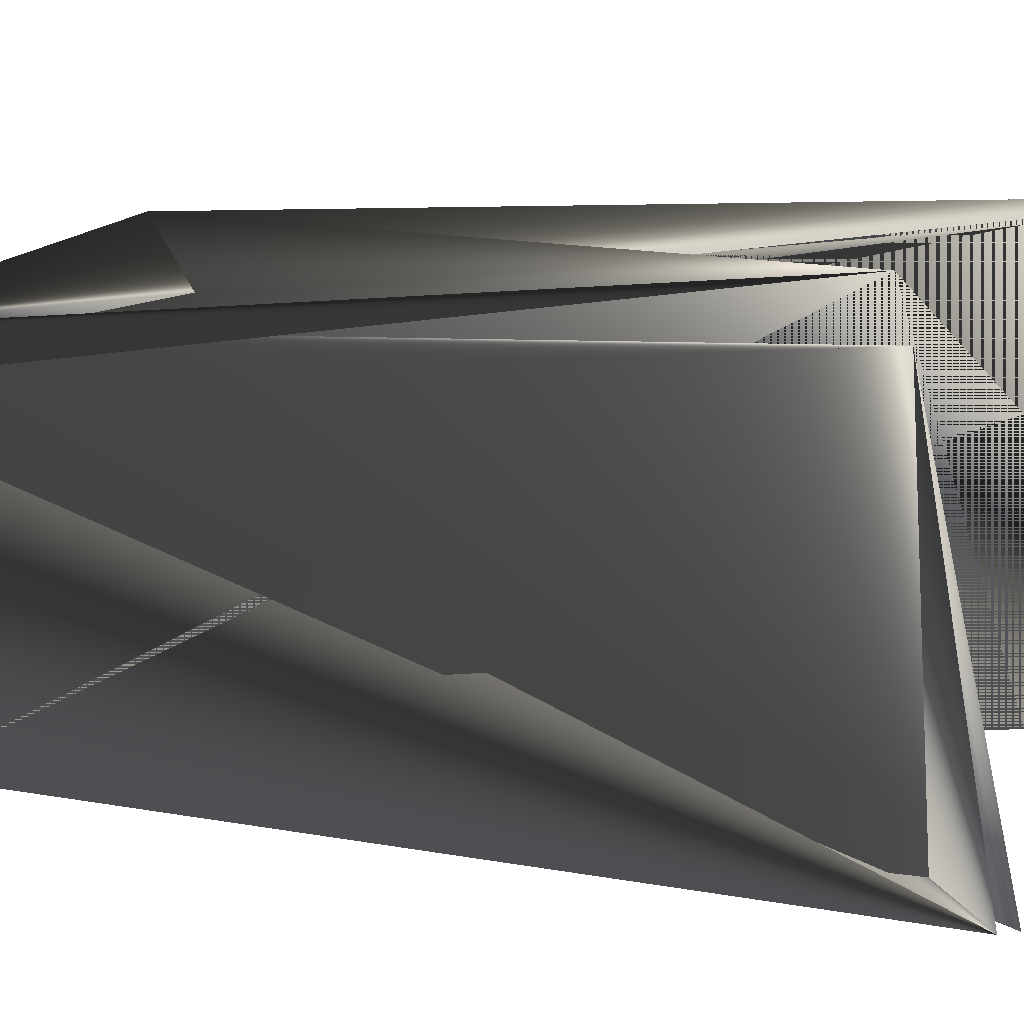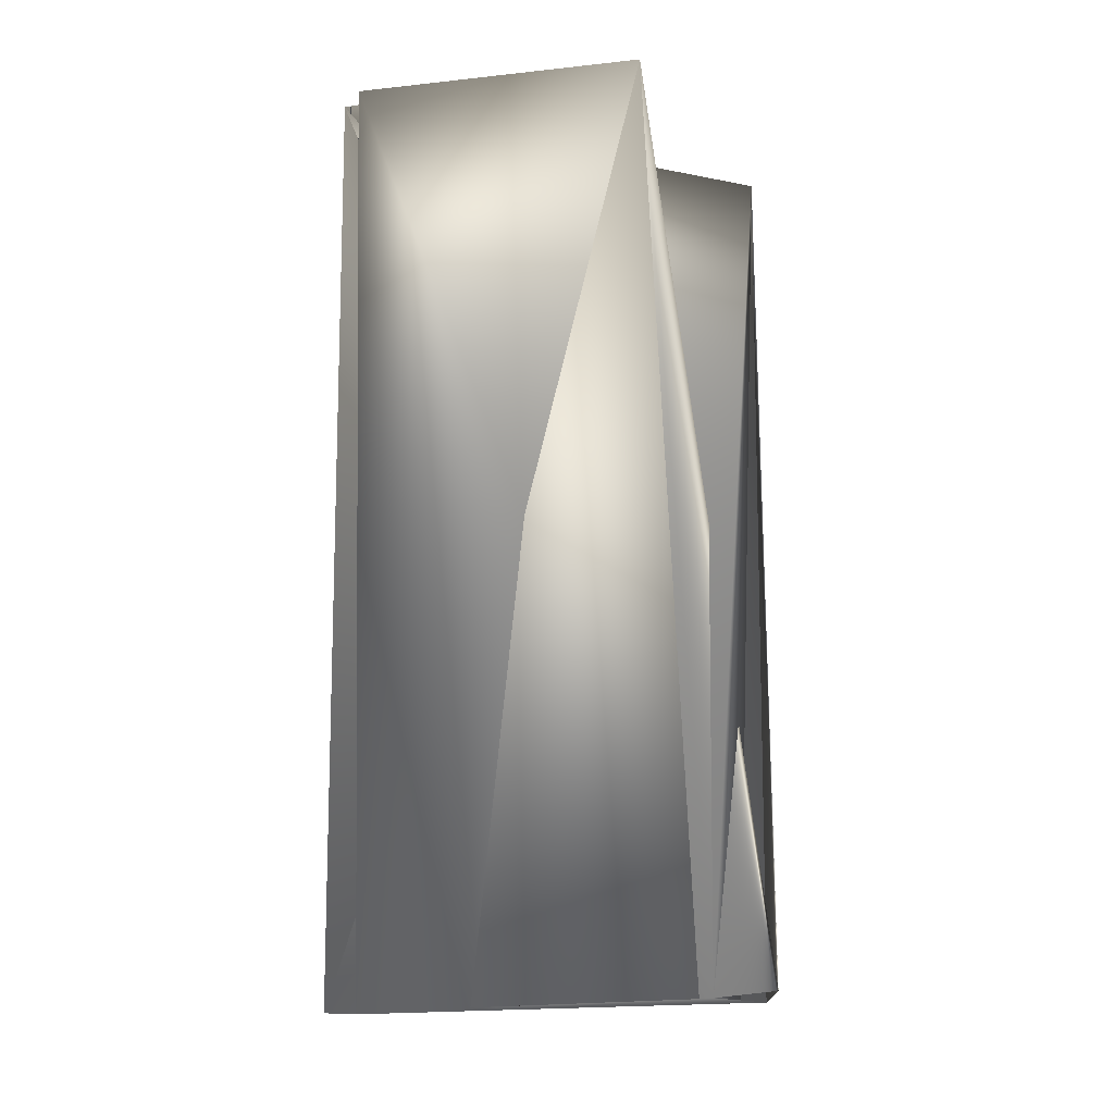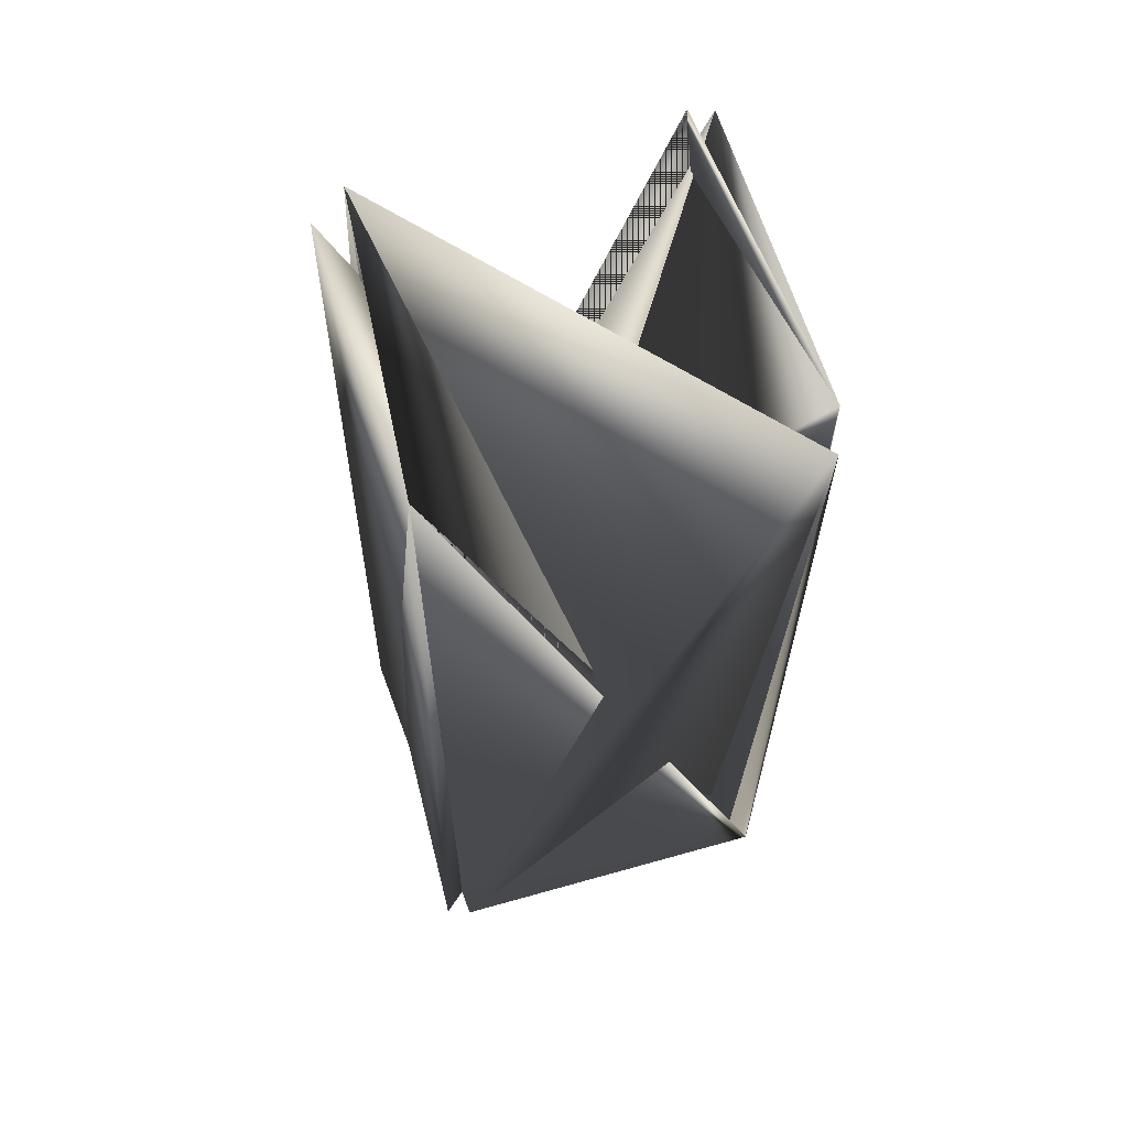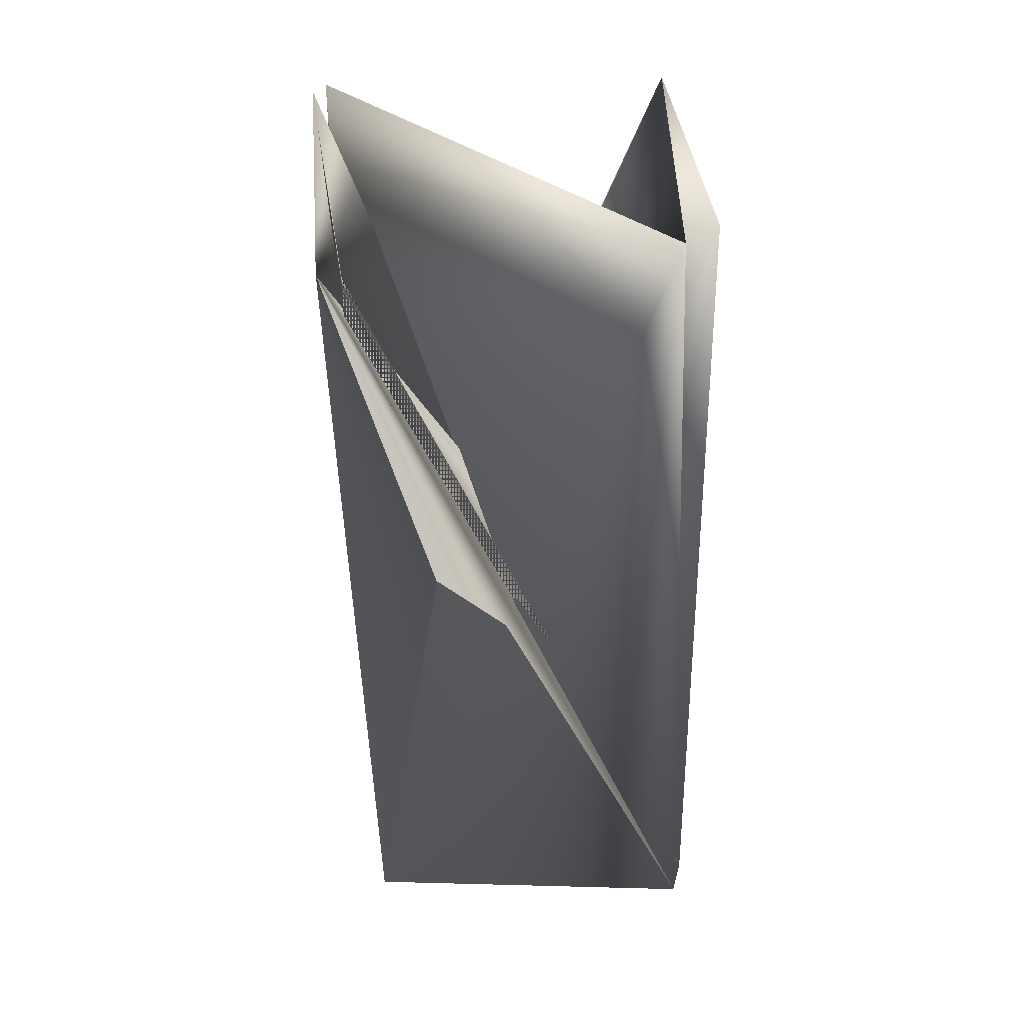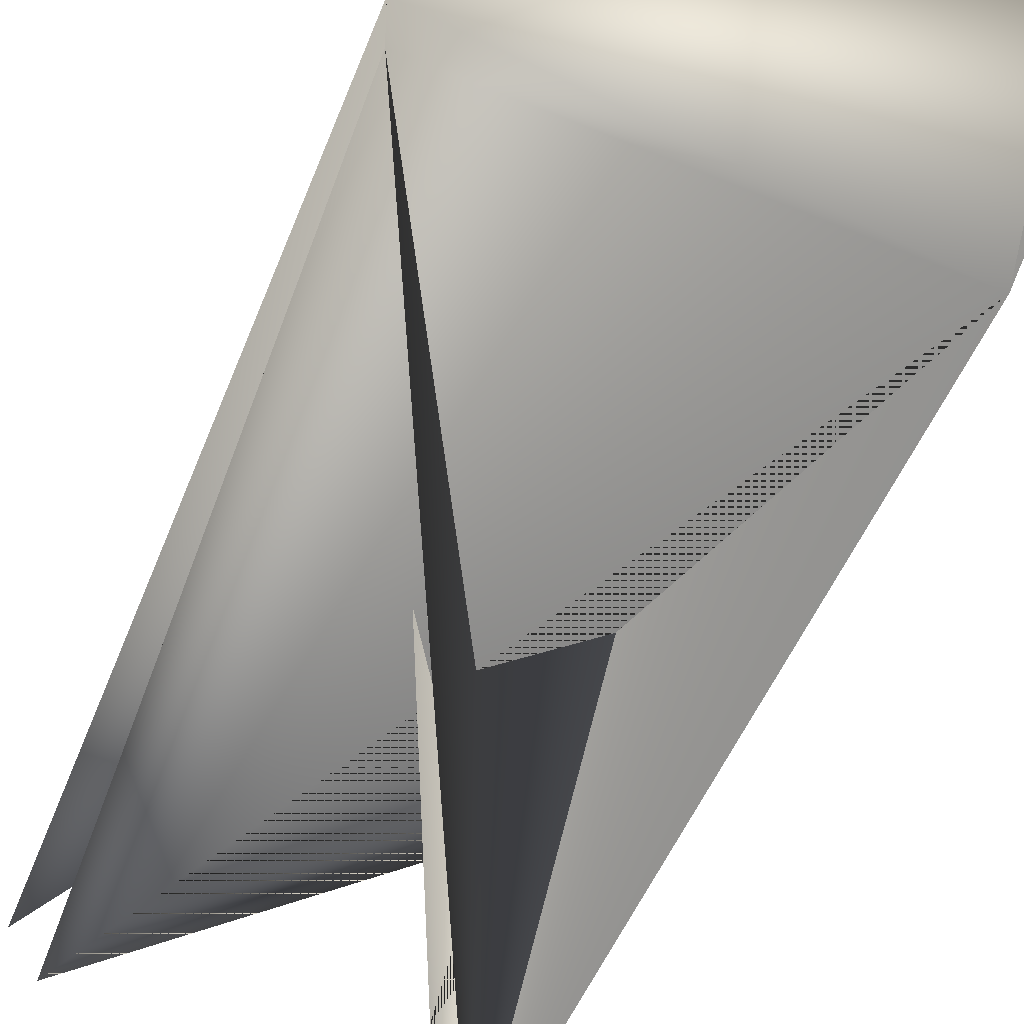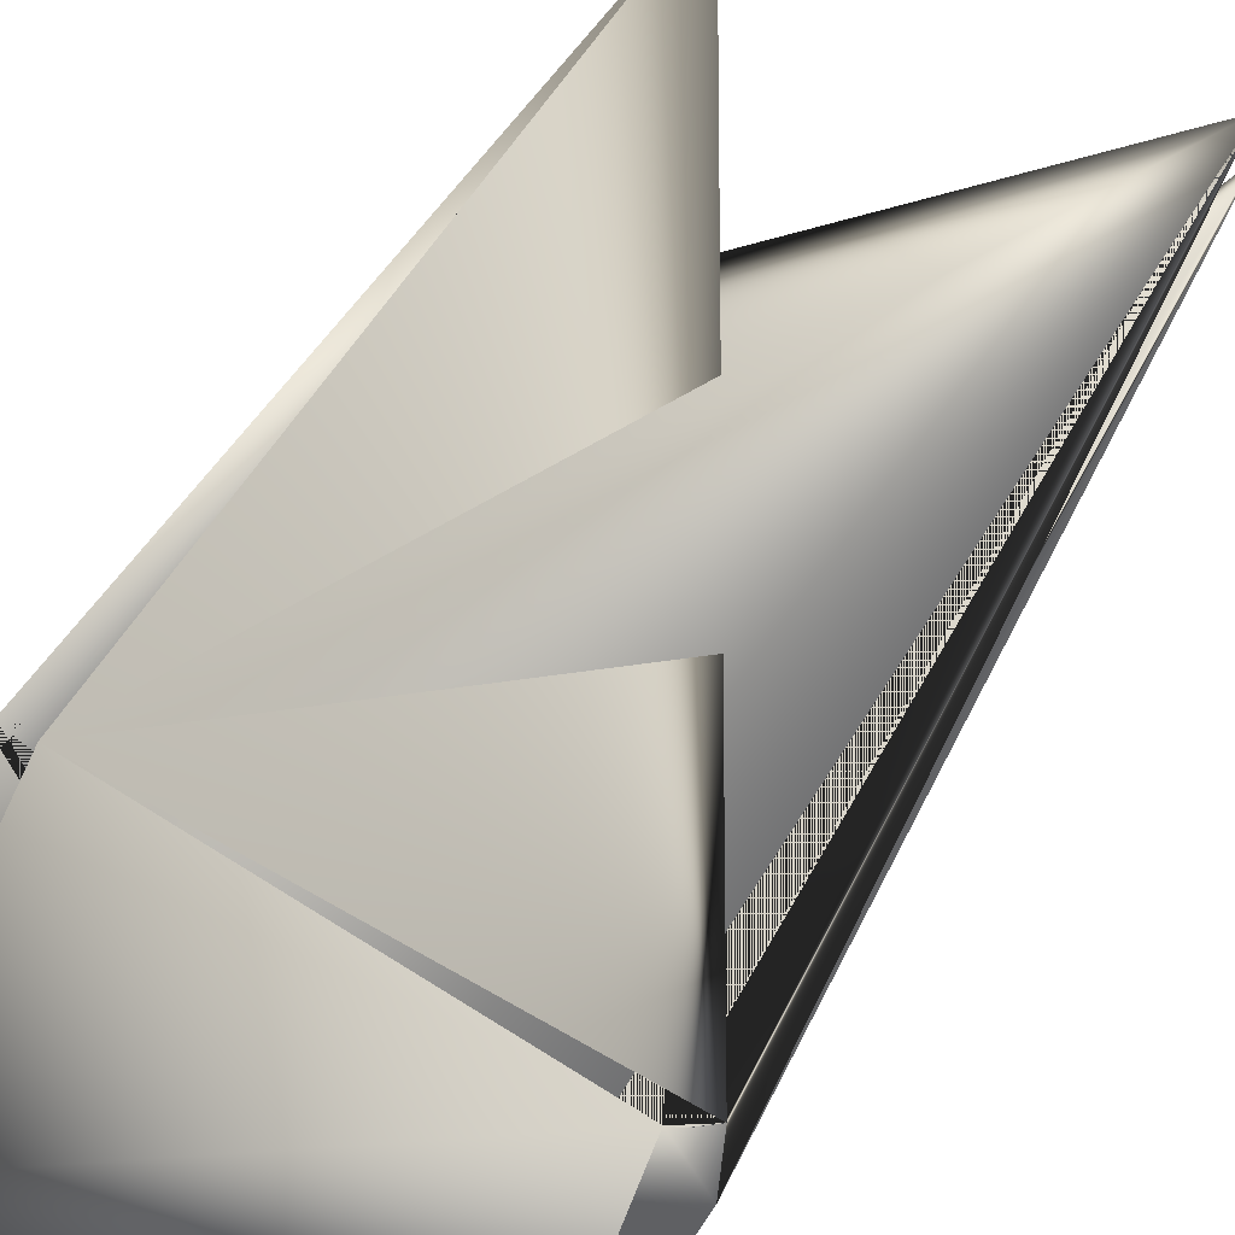
<metadata>
{"format":"obj","ext":"obj","renderer":"f3d","projection":"perspective","resolution":1024,"background":"white","views":[{"elev":-2.0,"azim":-50.3,"up":"+Y"},{"elev":-9.5,"azim":124.9,"up":"+Z"},{"elev":63.9,"azim":-177.1,"up":"+Z"},{"elev":39.0,"azim":14.3,"up":"+Z"},{"elev":-39.4,"azim":160.7,"up":"+Y"},{"elev":39.5,"azim":-158.9,"up":"+Y"}]}
</metadata>
<code>
v 0.02373 0.06908 0.5009
v -0.04509 -0.06605 0.7483
v -0.04291 -0.04889 0.4944
v 0.02155 0.05193 0.7548
v 0.05383 -0.02892 0.4959
v 0.05165 -0.02391 0.753
v 0.05383 -0.01784 0.4959
v 0.01676 0.06908 0.5009
v -0.06604 0.03803 0.4962
v -0.07301 0.03803 0.4994
v -0.07301 0.02695 0.4962
v -0.07518 0.02087 0.7533
v -0.07518 0.03195 0.7502
v 0.04468 -0.03499 0.753
v -0.03812 -0.06605 0.7483
f 1 2 3
f 1 3 4
f 1 4 5
f 1 5 2
f 6 7 8
f 6 8 4
f 6 3 7
f 6 4 3
f 9 10 5
f 9 7 11
f 9 12 5
f 9 5 10
f 9 5 7
f 9 11 12
f 9 10 4
f 9 7 13
f 9 8 7
f 9 4 11
f 9 13 10
f 9 11 8
f 14 3 13
f 14 4 11
f 14 13 11
f 14 11 3
f 14 11 4
f 14 10 8
f 14 8 13
f 14 3 5
f 14 5 10
f 14 13 3
f 15 7 11
f 15 12 11
f 15 9 12
f 15 11 9
f 15 11 7
f 5 2 12
f 5 12 11
f 5 12 11
f 5 9 2
f 5 11 9
f 5 11 12
f 11 4 9
f 10 4 8
f 10 5 4
f 10 12 9
f 10 9 4
f 10 13 11
f 10 11 12
f 2 9 3
f 2 5 12
f 7 3 11
f 7 5 3
f 7 3 9
f 7 9 13
f 8 11 13
f 9 11 13

</code>
